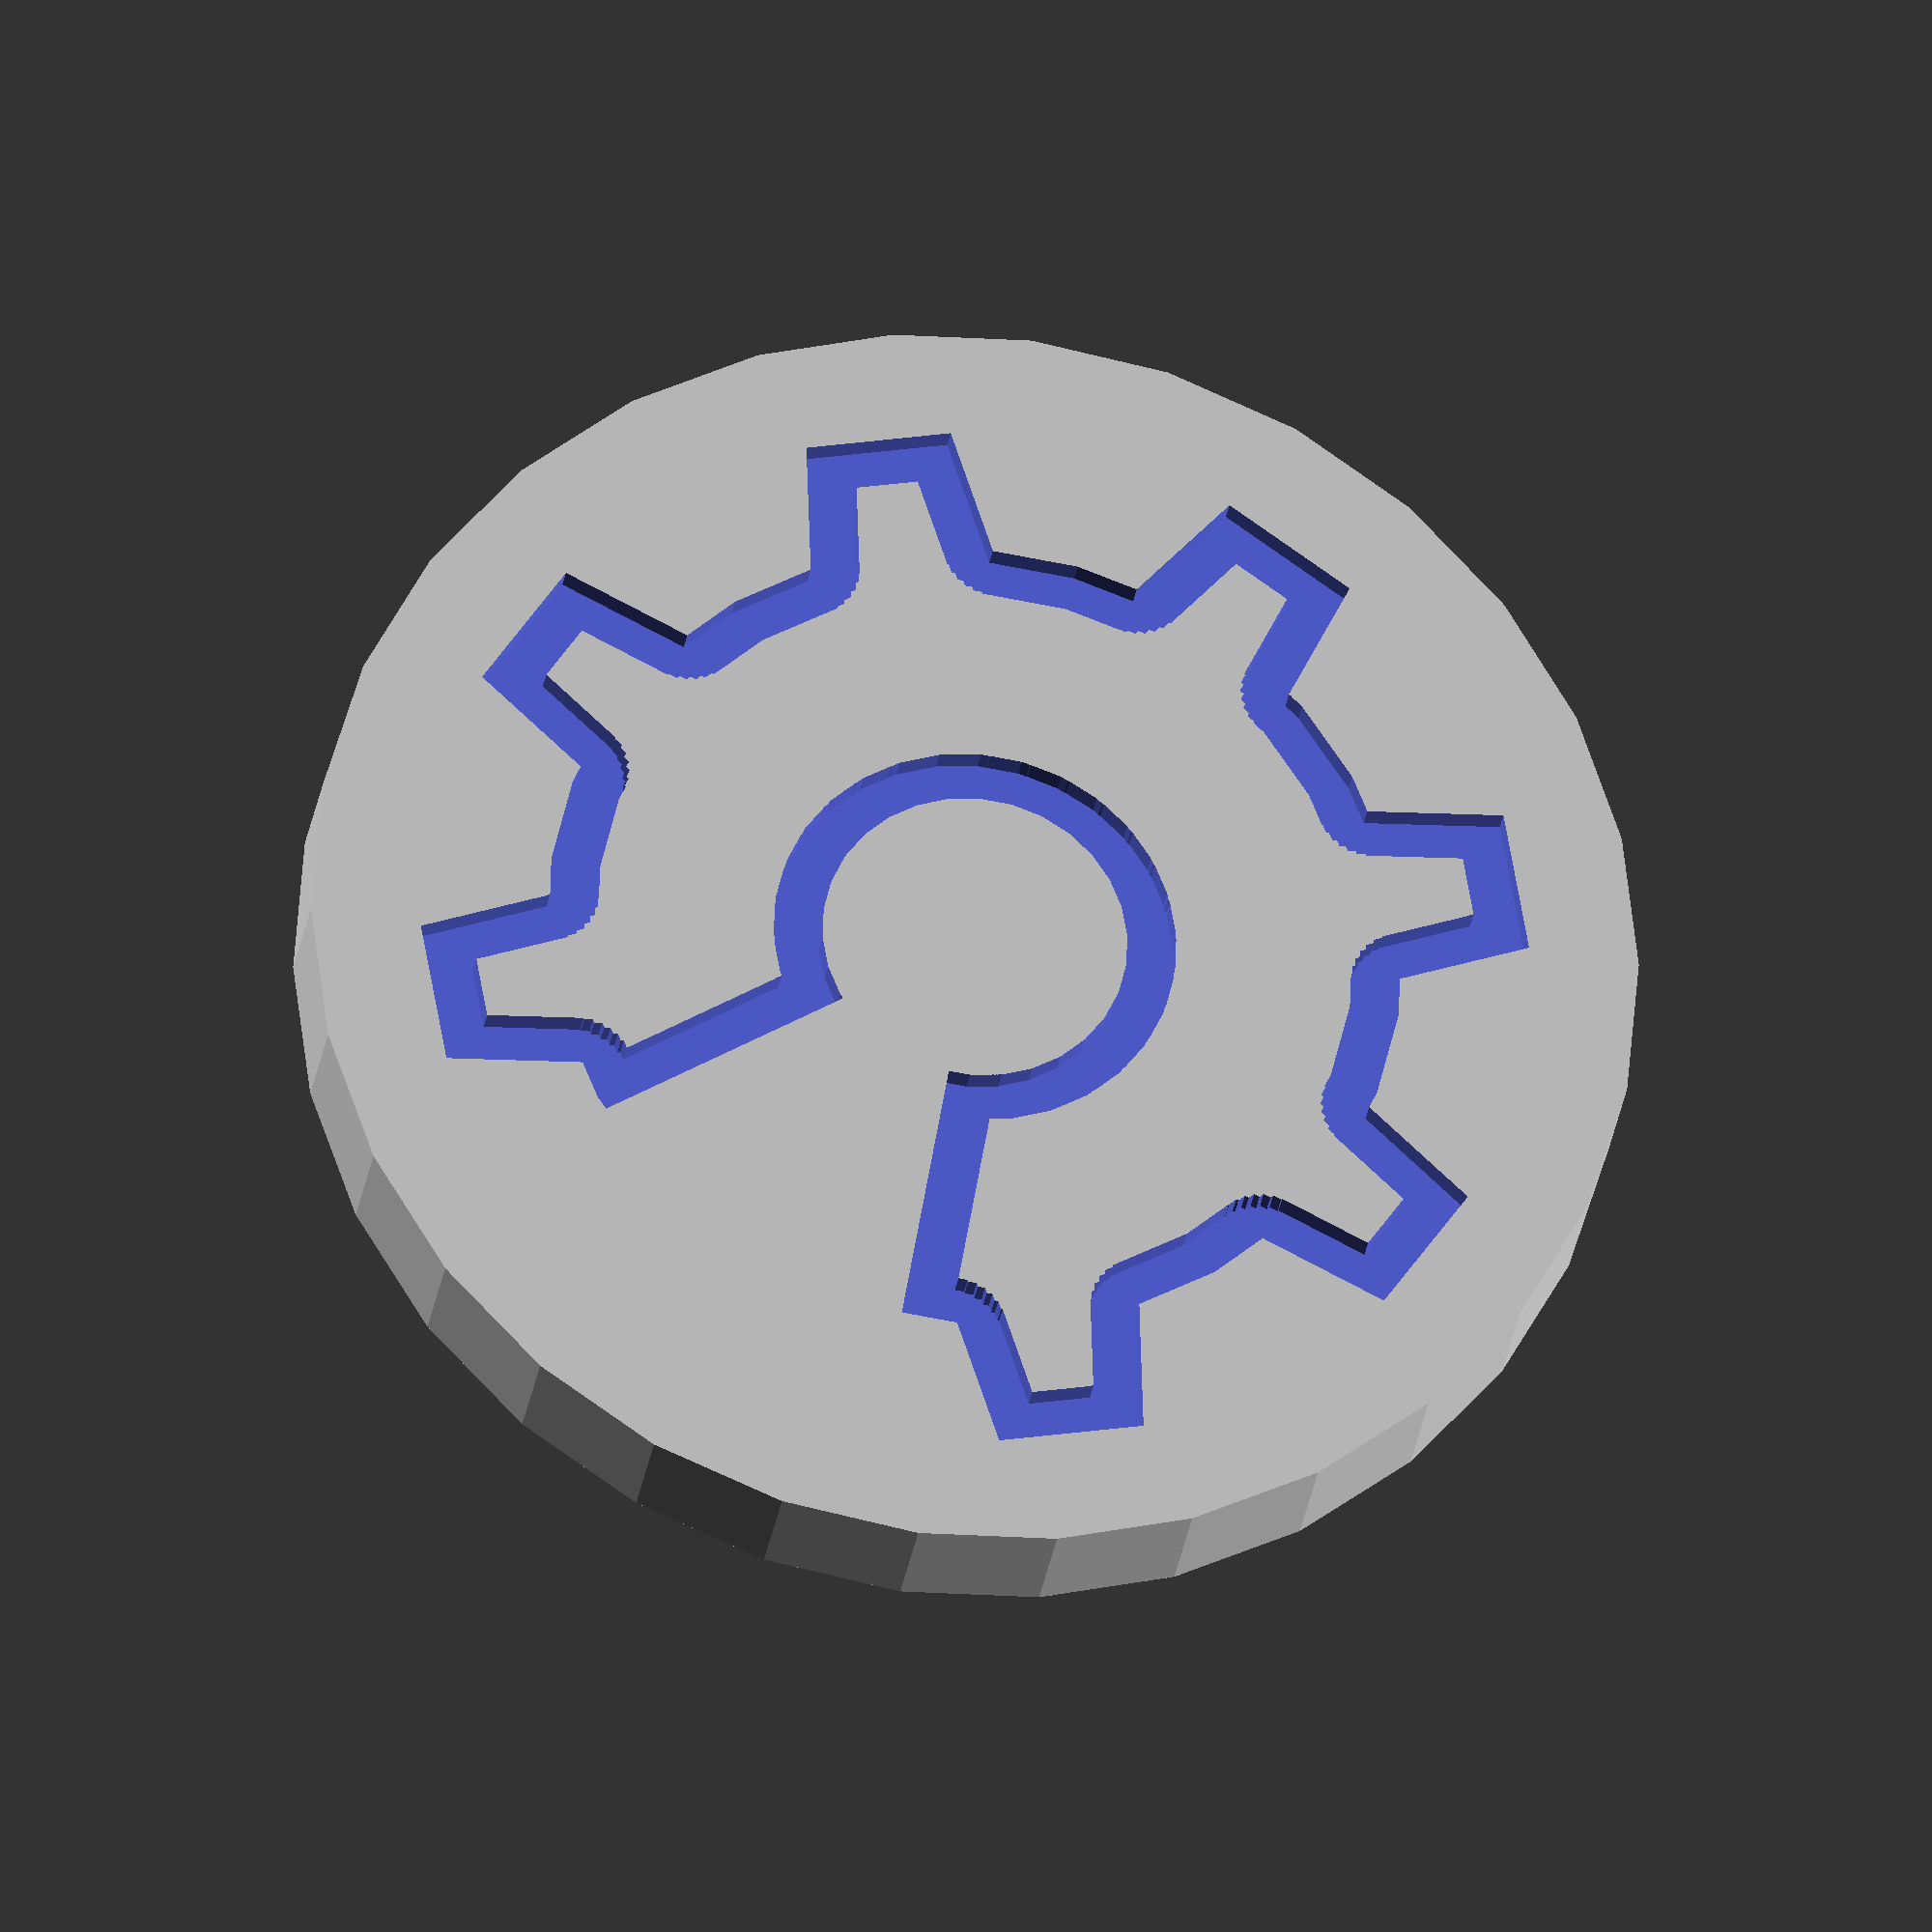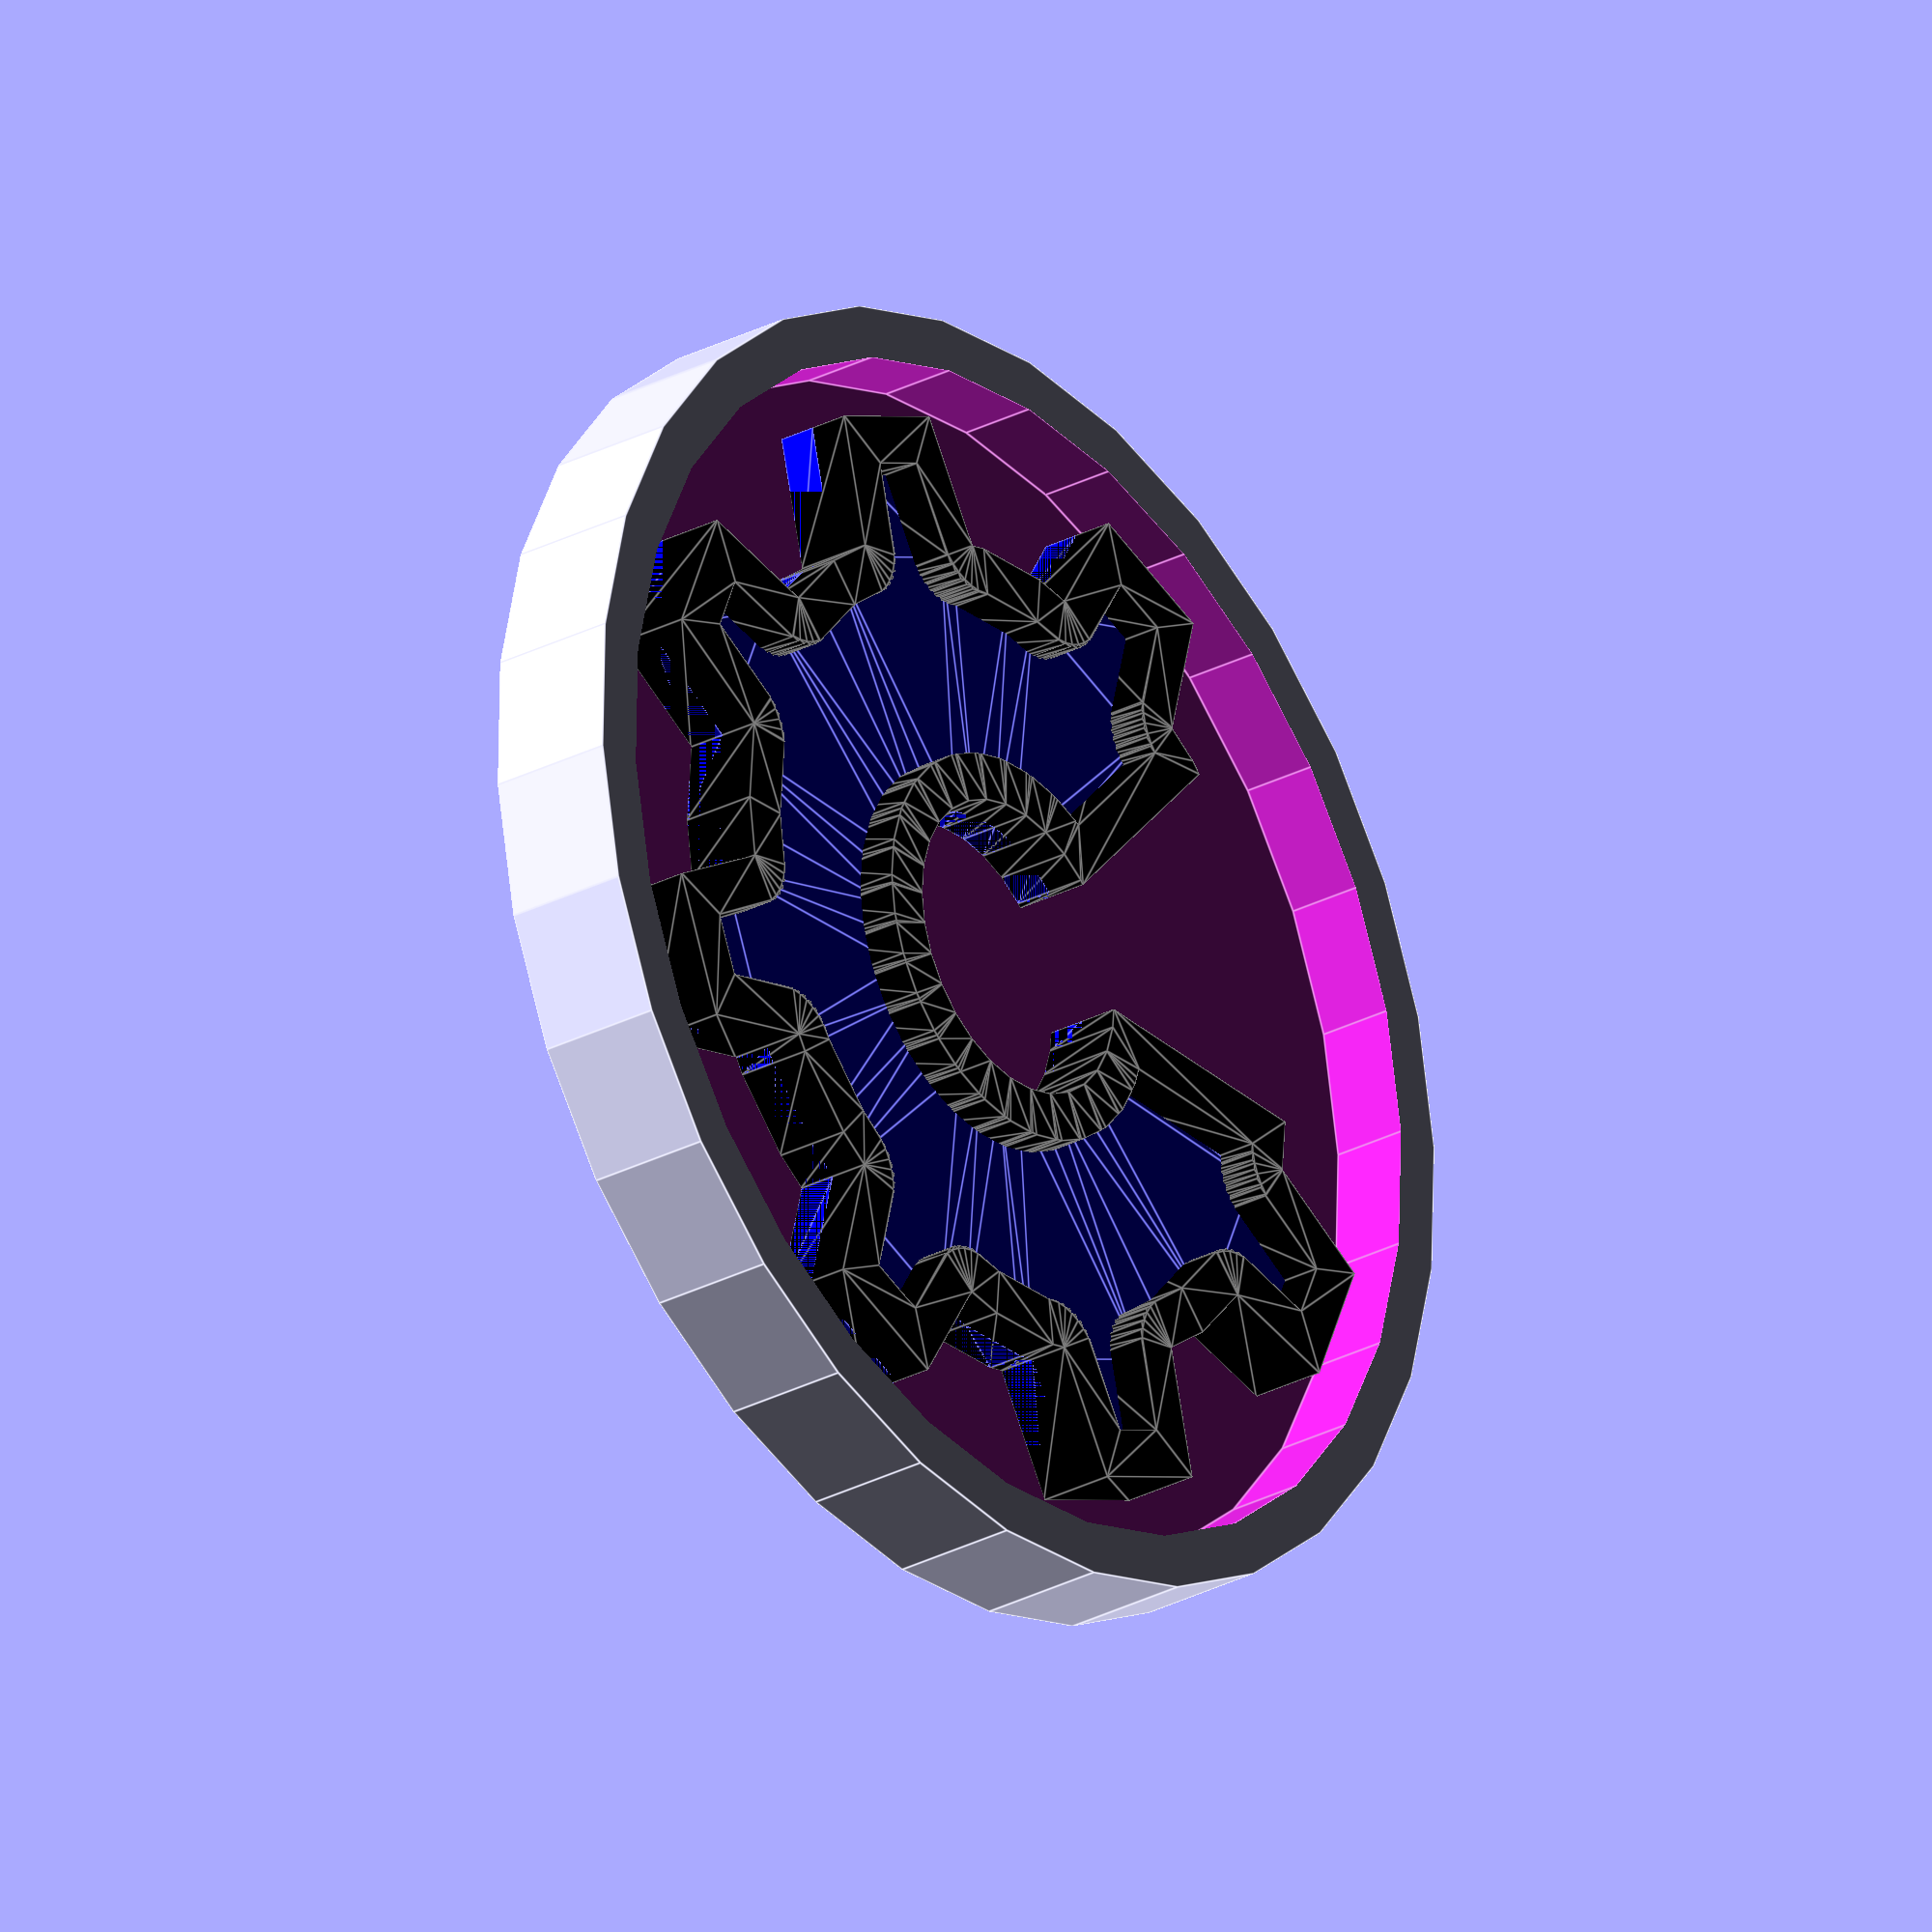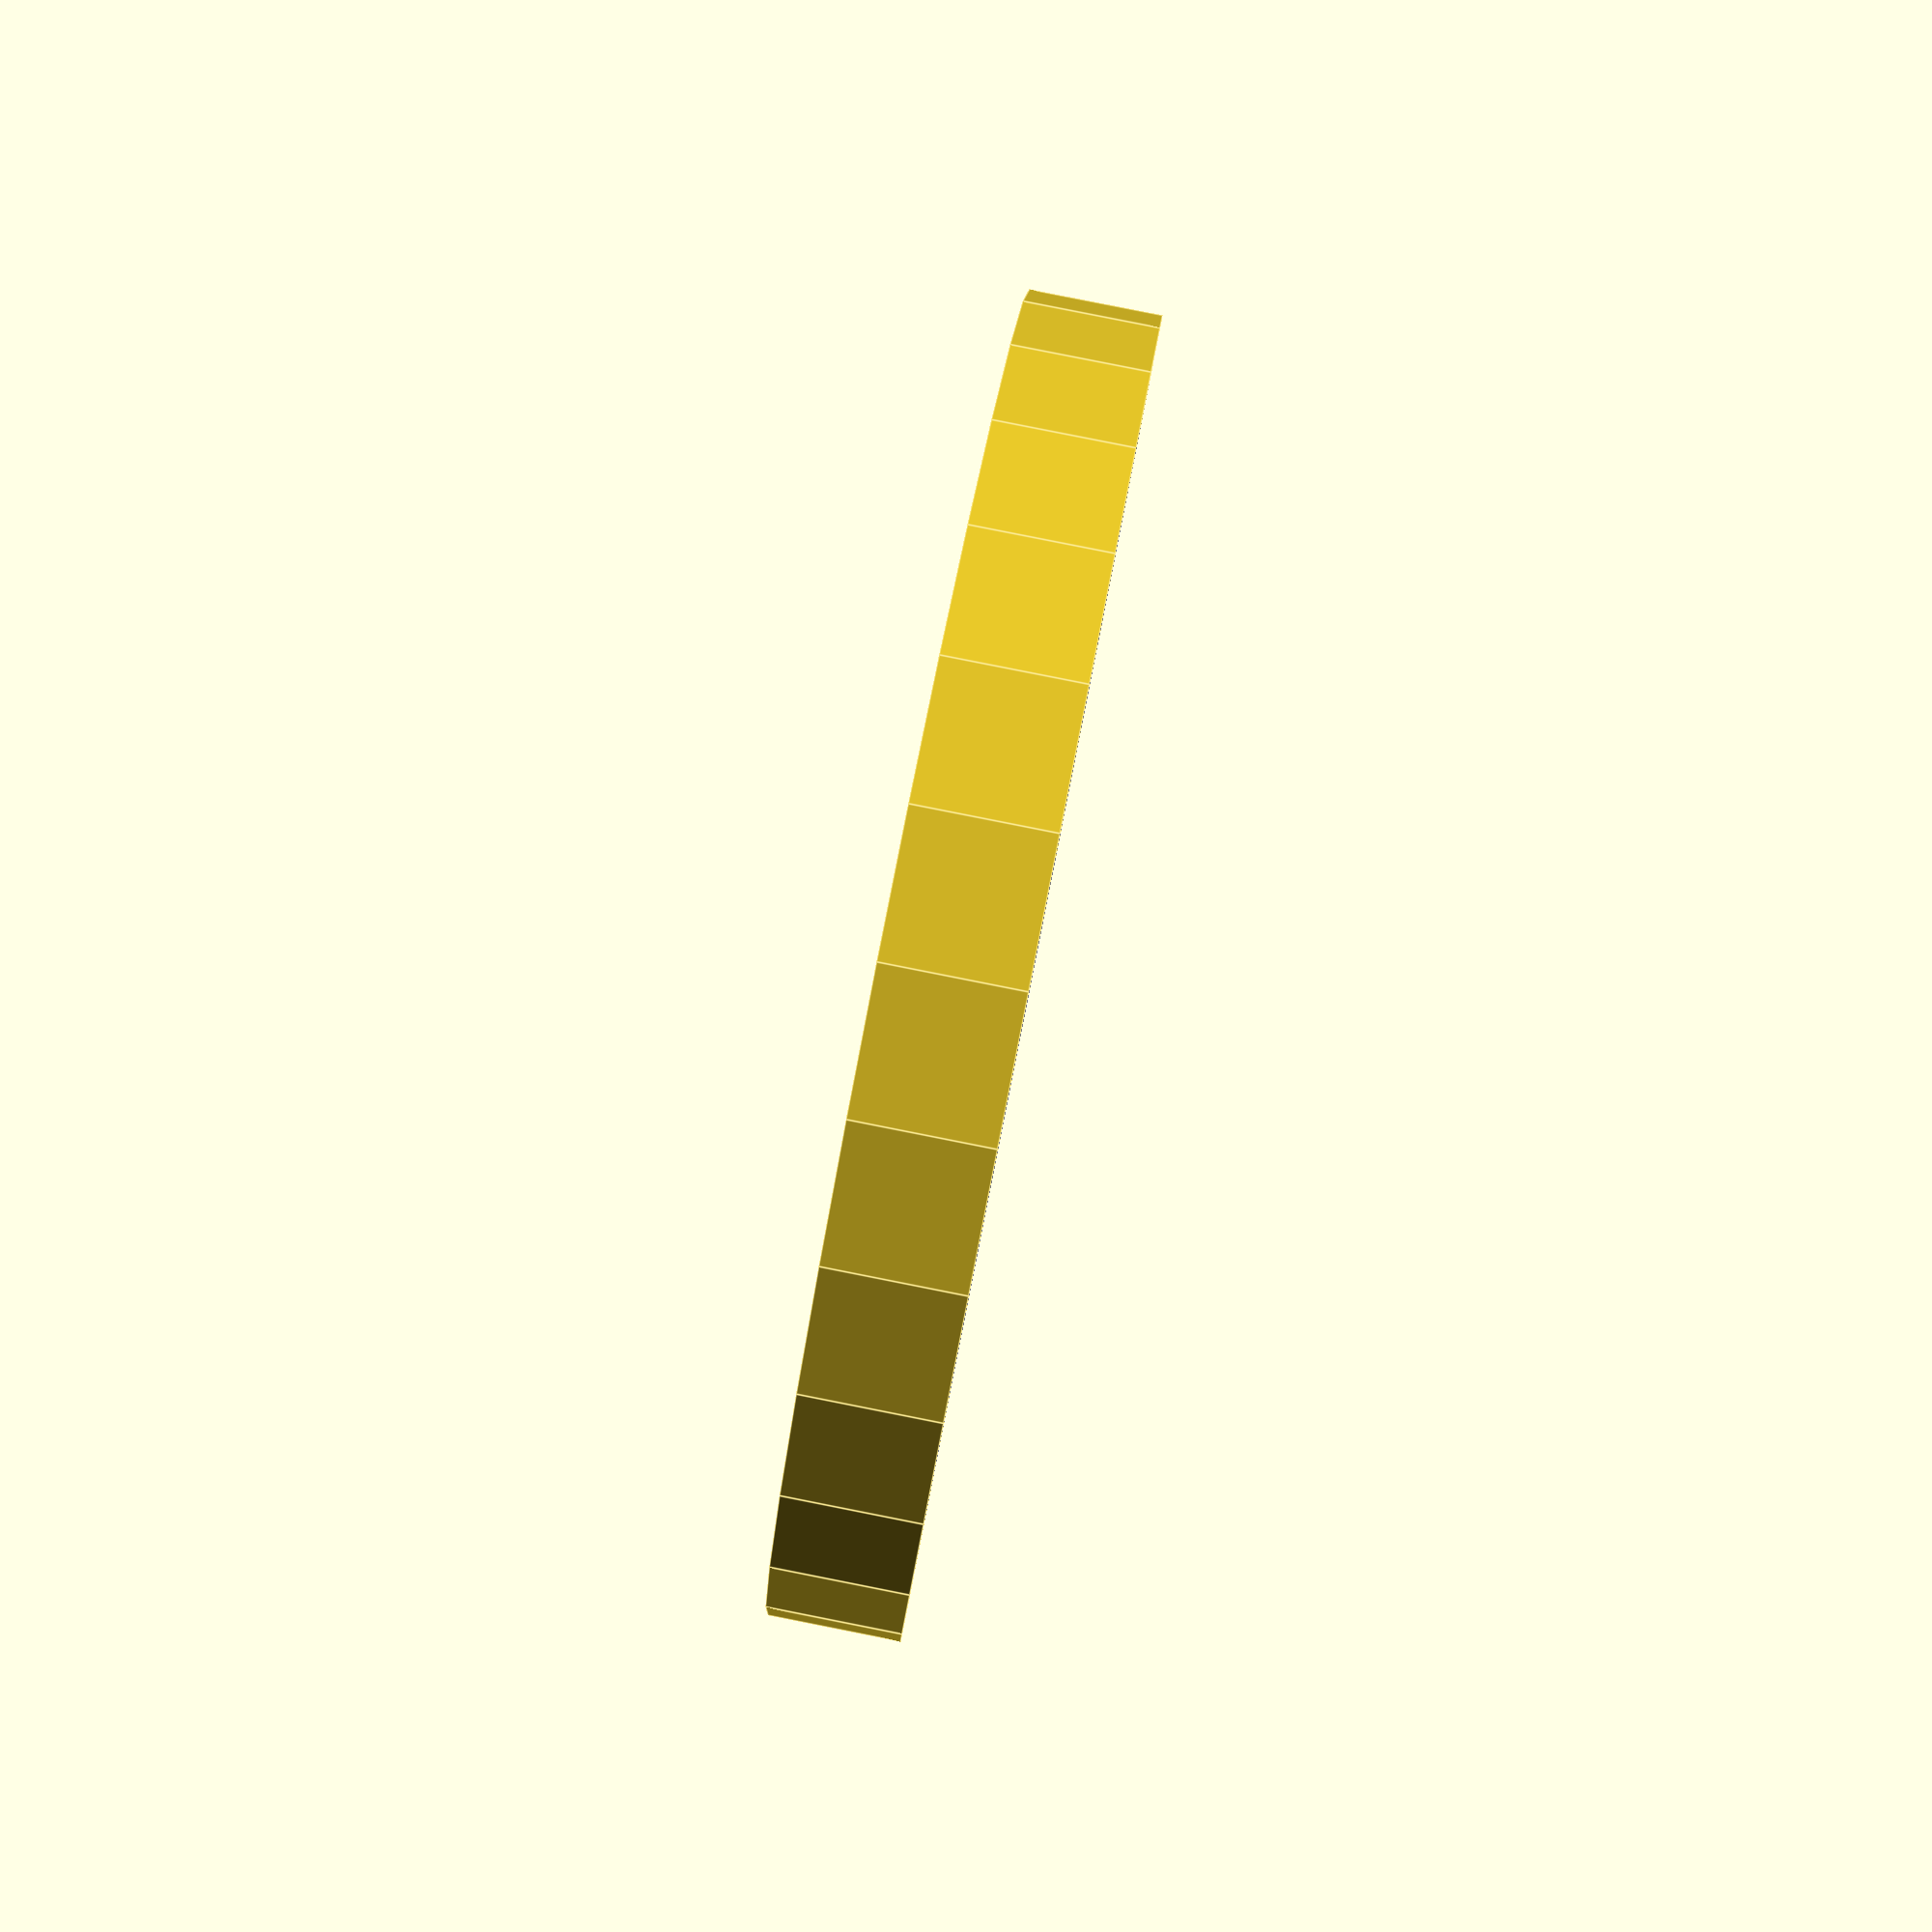
<openscad>
// OSHW Logo Generator
use_files=false;
// use_files=true;
// render_part=1; // gear_tooth_2d()
// render_part=2; // oshw_logo_2d()
 render_part=3; // 4mm shelled oshw_logo_2d()
 render_part=4; // 1 inch OSHW Coin

module gear_tooth_2d(scale=1.0) {
  scale([scale,scale]) polygon(
    points=[ [0,25.0], [90.0,12.0], [90.0,-12.0], [0,-25.0] ]
    , paths=[ [0,1,2,3] ]
    );
}

if(render_part==1) {
  echo("Rendering gear_tooth_2d()...");
  gear_tooth_2d();
}

module oshw_logo_2d(scale=1.0) {
  scale([scale,scale]) rotate(-45-90) {
    difference() {
      union() {
	  circle(r=70.0);
	  for(i=[1:7]) assign(rotAngle=360*i/8+45) rotate(rotAngle) {
	    gear_tooth_2d();
	  }
	}
	circle(r=25.0);
	intersection() {
	  rotate(-20) square(size=[100,100]);
	  rotate(20)  square(size=[100,100]);
	}
    }
  }
}

if(render_part==2) {
  echo("Rendering gear_tooth_2d()...");
  oshw_logo_2d();
}

module shell_2d(width=2.0,steps=8,scale_x=1.0,scale_y=1.0) {
  union() {
    for(i=[0:steps-1]) assign(rotAngle=360*i/steps) difference() {
      child(0);
      translate([scale_x*width*cos(rotAngle),scale_y*width*sin(rotAngle)]) 
	  child(0);
    }
  }
}

if(render_part==3) {
  // Note: Don't perform shell operation on oshw_logo_2d() directly. It's rather inefficient.
  echo("Rendering 4mm shelled gear_tooth_2d()...");
  if(!use_files) shell_2d(width=4.0,steps=16,scale_x=1.0,scale_y=1.0)
    render() oshw_logo_2d(scale=1.0);
  if(use_files) shell_2d(width=4.0,steps=16,scale_x=1.0,scale_y=1.0)
    import_dxf(file="static_files/oshw_logo_2d.dxf");
}

module oshw_coin(scale=0.1, coin_h=10.0, coin_wall_th=4.0, extension=0.1) {
  scale([scale/200,scale/200,scale/200]) union() {
    difference() {
	cylinder(r=100.0,h=coin_h,center=false);
	translate([0,0,coin_wall_th])
	  cylinder(r=100.0-coin_wall_th,h=coin_h-coin_wall_th+extension,center=false);
	translate([0,0,-extension])  linear_extrude(height=coin_wall_th/2+extension,center=false) 
	  scale([(100.0-coin_wall_th)/100.0,(100.0-coin_wall_th)/100.0]) {
	    if(use_files) shell_2d(width=coin_wall_th,steps=32) import_dxf(file="static_files/oshw_logo_2d.dxf");
	    if(!use_files) shell_2d(width=coin_wall_th,steps=32) render() oshw_logo_2d(scale=1.0);
	  }
    }
    translate([0,0,coin_wall_th]) color([0,0,1.0]) linear_extrude(height=(coin_h-coin_wall_th)/2,center=false)
	  scale([(100.0-coin_wall_th)/100.0,(100.0-coin_wall_th)/100.0]) {
	    if(use_files) import_dxf(file="static_files/oshw_logo_2d.dxf");
	    if(!use_files) render() oshw_logo_2d(scale=1.0);
	  }
    translate([0,0,coin_wall_th-extension]) color([0,0,0])
	linear_extrude(height=coin_h-coin_wall_th+extension,center=false) scale([(100.0-coin_wall_th)/100.0,(100.0-coin_wall_th)/100.0]) {
	    if(use_files) shell_2d(width=coin_wall_th,steps=32) import_dxf(file="static_files/oshw_logo_2d.dxf");
	    if(!use_files) shell_2d(width=coin_wall_th,steps=32) render() oshw_logo_2d(scale=1.0);
	}
  }
}

if(render_part==4) {
  echo("Rendering OSHW Coin scaled to 25.4mm, aka 1 inch...");
  echo("  Note: Colours aren't preserved in the final STL output.");
  oshw_coin(scale=25.4,coin_h=20.0,coin_wall_th=8.0);
}

</openscad>
<views>
elev=206.1 azim=145.1 roll=7.7 proj=o view=solid
elev=208.1 azim=67.6 roll=231.5 proj=o view=edges
elev=274.2 azim=312.9 roll=281.2 proj=p view=edges
</views>
